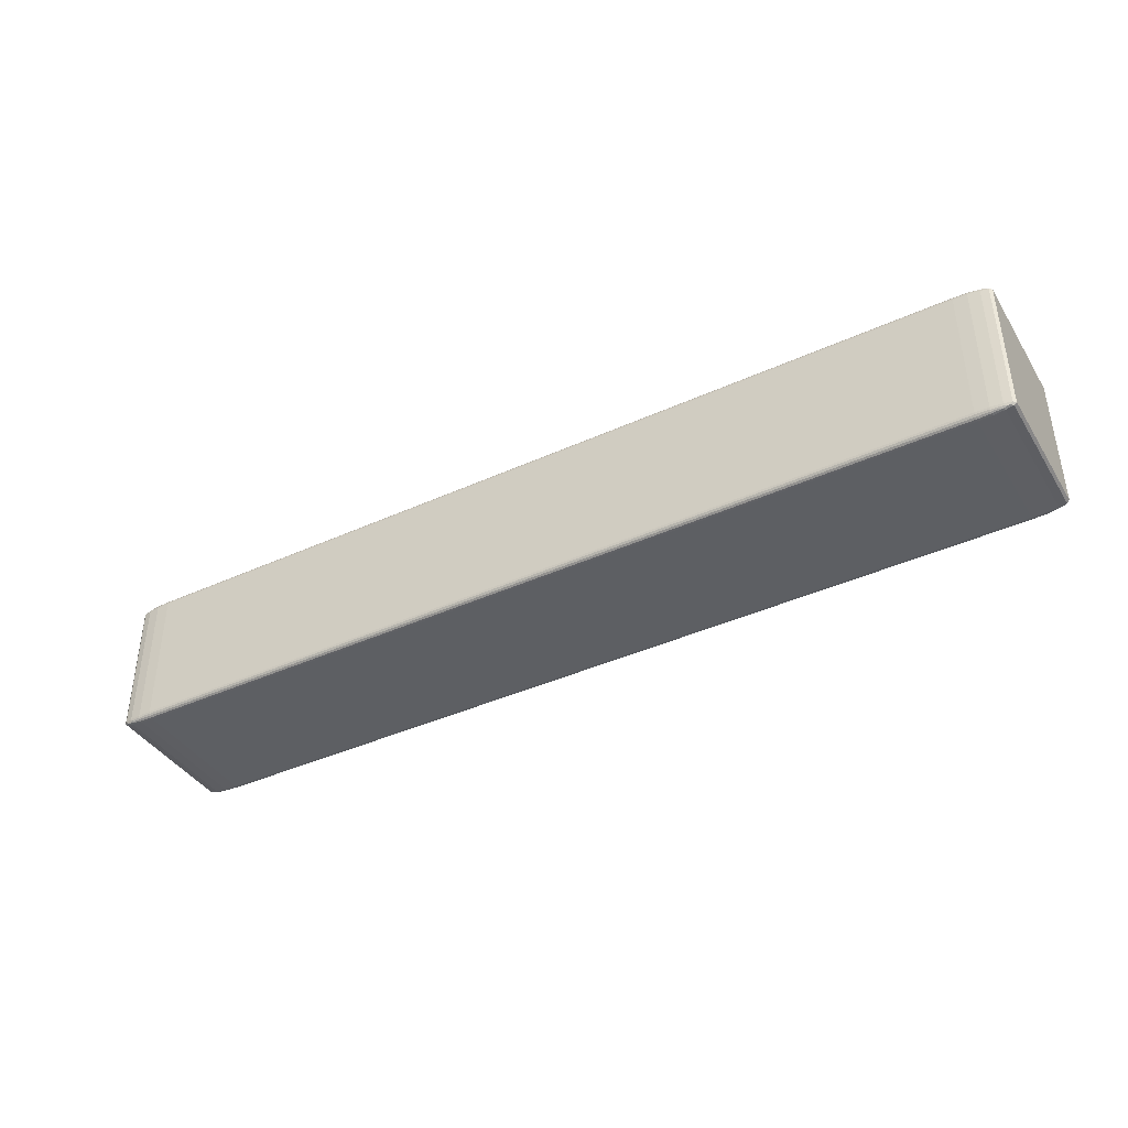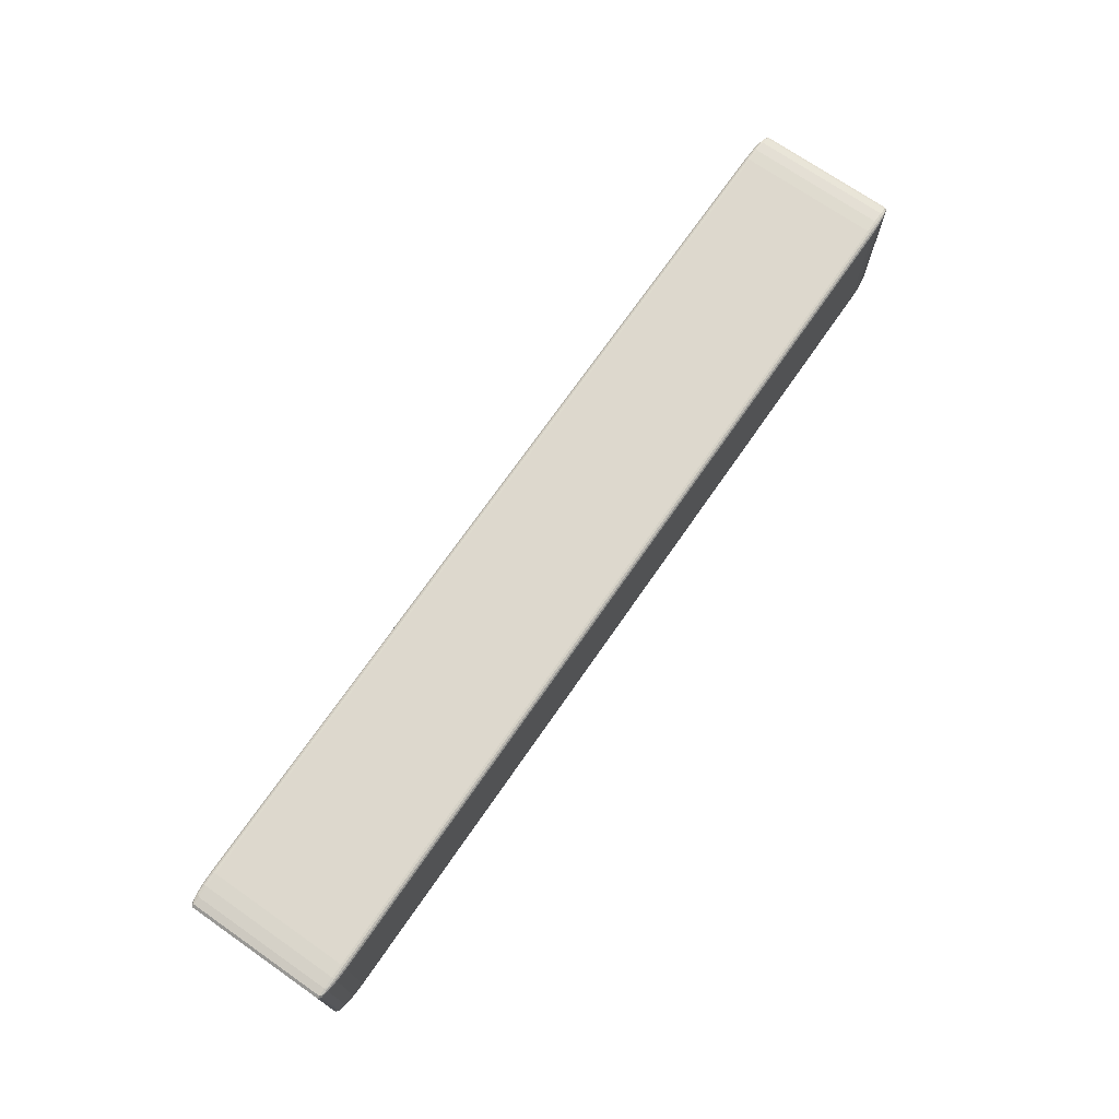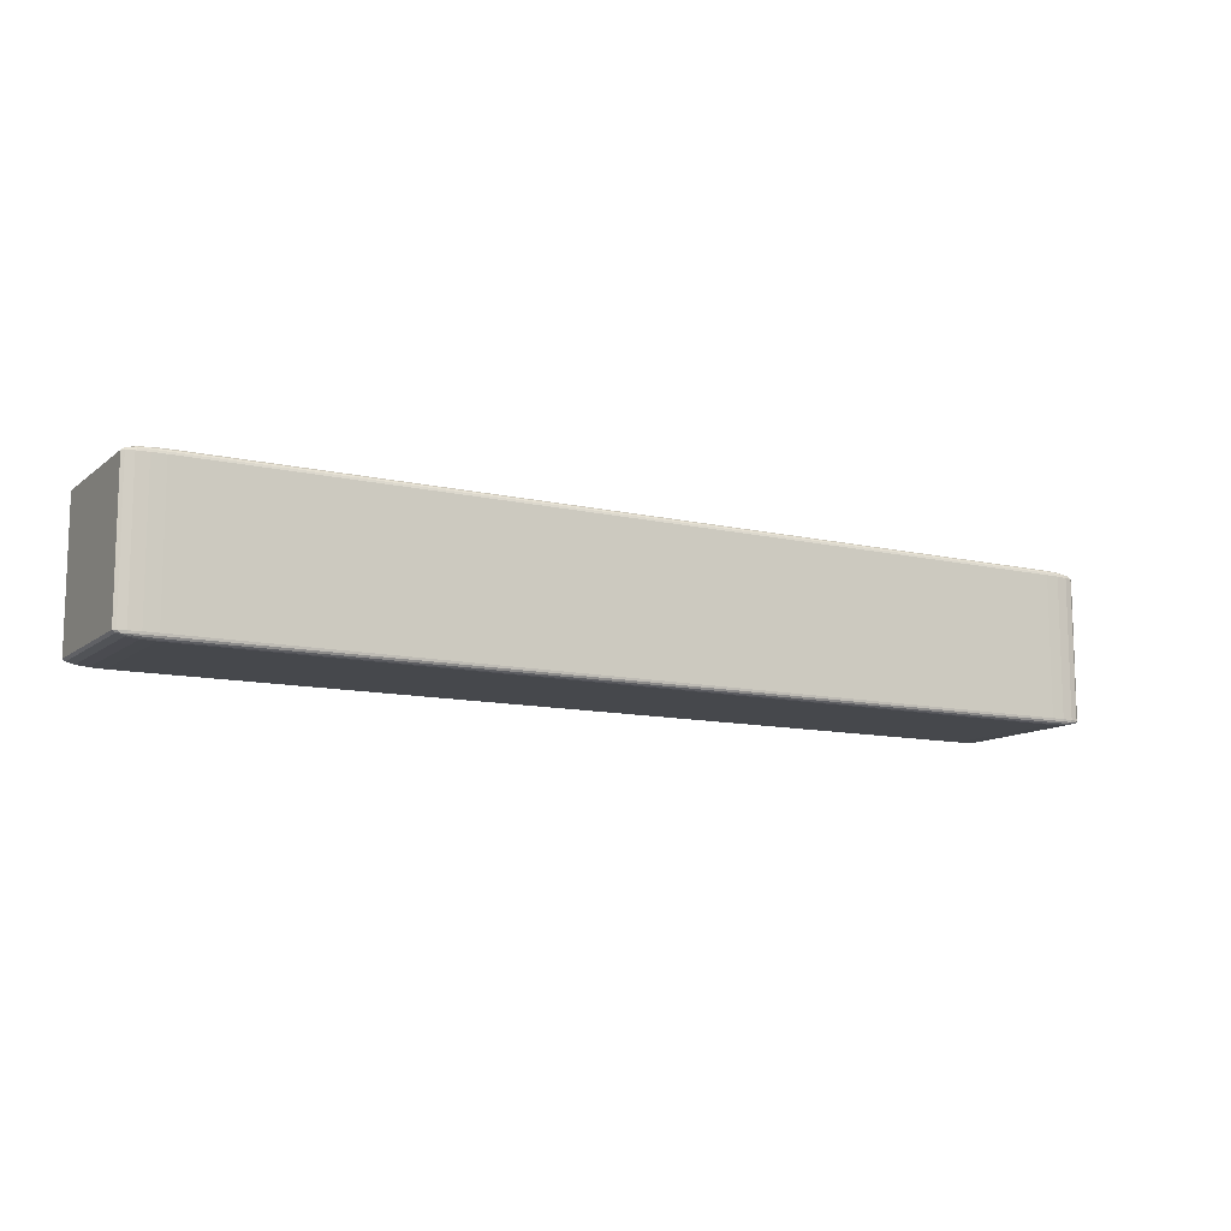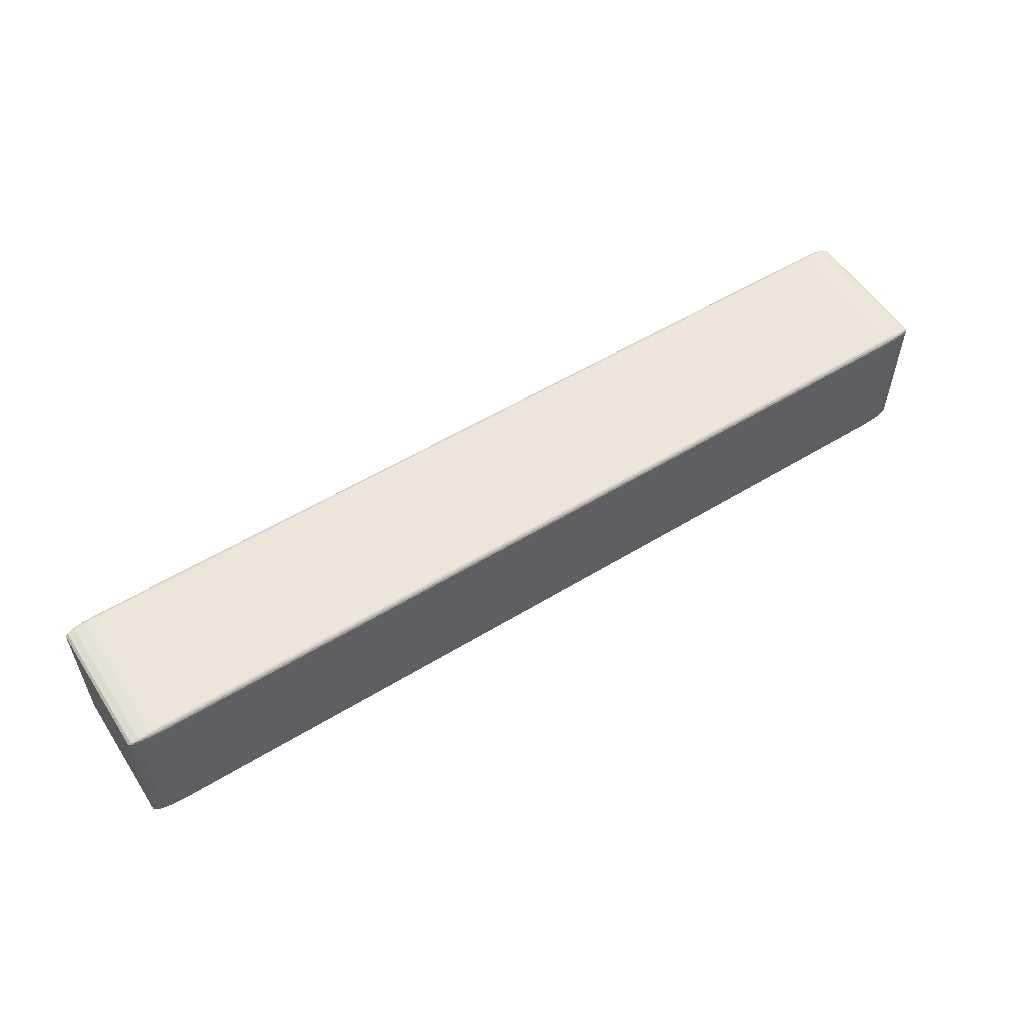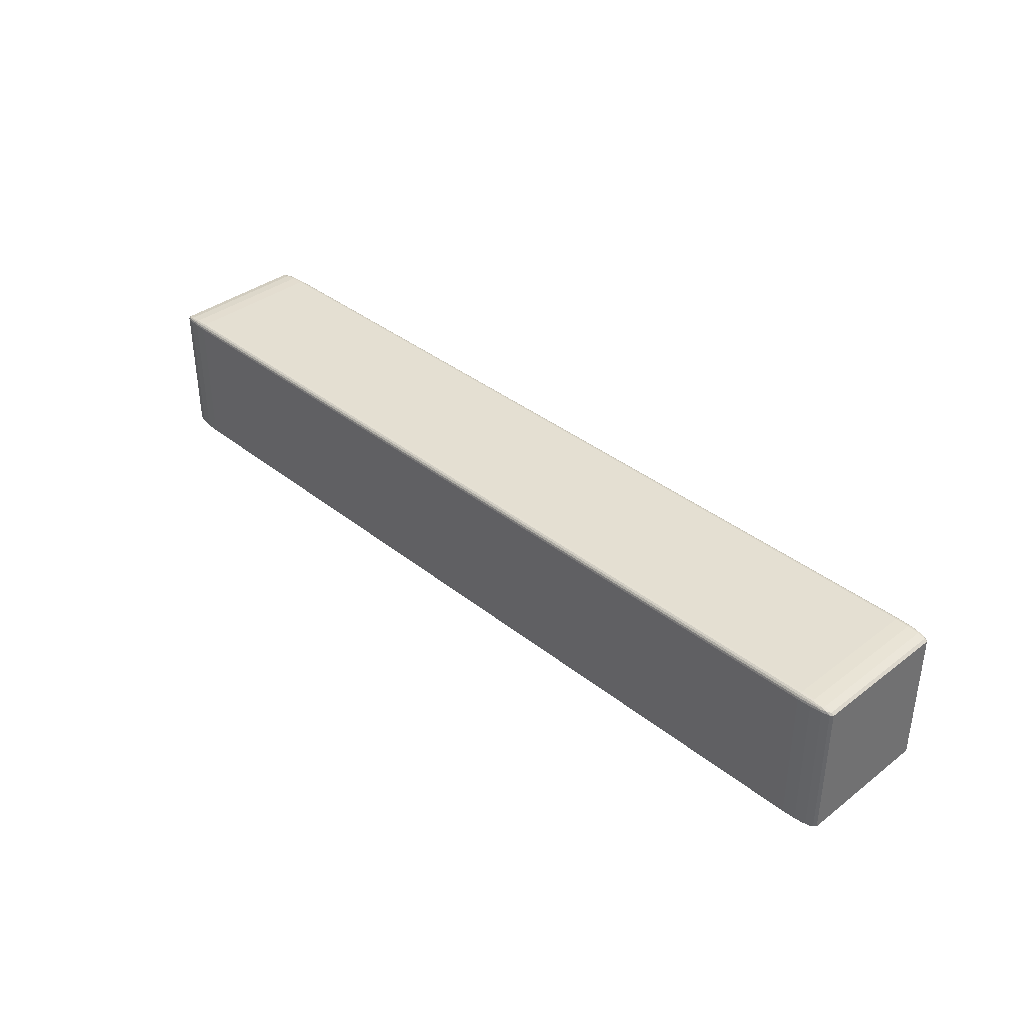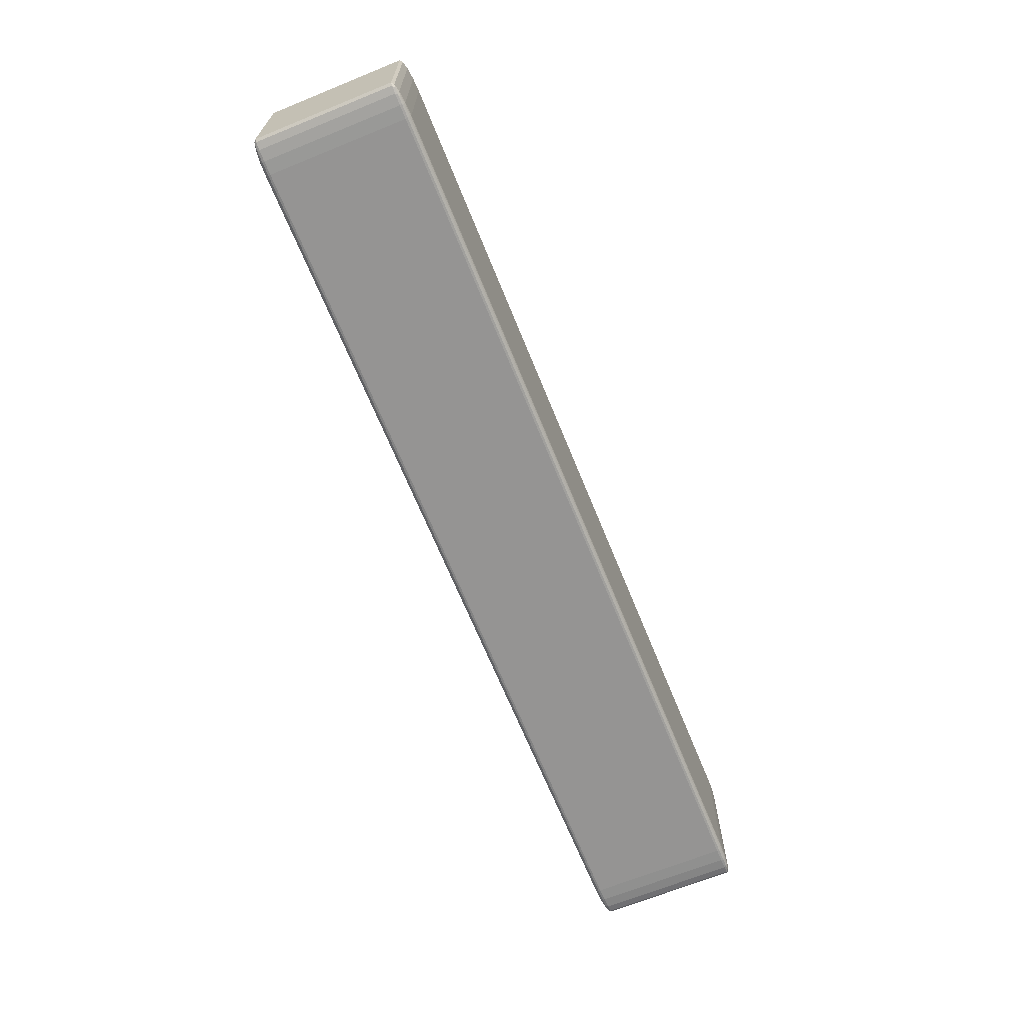
<metadata>
{"format":"obj","ext":"obj","renderer":"f3d","projection":"perspective","resolution":1024,"background":"white","views":[{"elev":-40.2,"azim":29.3,"up":"+Z"},{"elev":72.1,"azim":124.8,"up":"+Y"},{"elev":-11.4,"azim":150.6,"up":"+Z"},{"elev":55.3,"azim":147.3,"up":"+Z"},{"elev":37.2,"azim":45.6,"up":"+Z"},{"elev":-67.2,"azim":112.1,"up":"+Y"}]}
</metadata>
<code>
o Inner_Cube.001
v 2.314 0.8702 -0.4
v 2.314 0.9 -0.3702
v 2.5 0.8702 -0.3702
v 2.314 0.8816 -0.3977
v 2.314 0.8913 -0.3913
v 2.385 0.8702 -0.3977
v 2.387 0.8819 -0.395
v 2.383 0.8898 -0.3898
v 2.421 0.8874 -0.3874
v 2.385 0.8977 -0.3702
v 2.445 0.8913 -0.3702
v 2.314 0.8977 -0.3816
v 2.387 0.895 -0.3819
v 2.436 0.8898 -0.3813
v 2.486 0.8702 -0.3816
v 2.445 0.8702 -0.3913
v 2.486 0.8816 -0.3702
v 2.469 0.8819 -0.3819
v 2.436 0.8813 -0.3898
v 2.314 0.1 -0.3702
v 2.314 0.1298 -0.4
v 2.5 0.1298 -0.3702
v 2.314 0.1023 -0.3816
v 2.314 0.1087 -0.3913
v 2.385 0.1023 -0.3702
v 2.387 0.105 -0.3819
v 2.383 0.1102 -0.3898
v 2.421 0.1126 -0.3874
v 2.385 0.1298 -0.3977
v 2.445 0.1298 -0.3913
v 2.314 0.1184 -0.3977
v 2.387 0.1181 -0.395
v 2.436 0.1187 -0.3898
v 2.486 0.1184 -0.3702
v 2.445 0.1087 -0.3702
v 2.486 0.1298 -0.3816
v 2.469 0.1181 -0.3819
v 2.436 0.1102 -0.3813
v 2.5 0.8702 0.3702
v 2.314 0.9 0.3702
v 2.314 0.8702 0.4
v 2.486 0.8816 0.3702
v 2.445 0.8913 0.3702
v 2.486 0.8702 0.3816
v 2.469 0.8819 0.3819
v 2.436 0.8898 0.3813
v 2.421 0.8874 0.3874
v 2.314 0.8977 0.3816
v 2.314 0.8913 0.3913
v 2.385 0.8977 0.3702
v 2.387 0.895 0.3819
v 2.383 0.8898 0.3898
v 2.385 0.8702 0.3977
v 2.445 0.8702 0.3913
v 2.314 0.8816 0.3977
v 2.387 0.8819 0.395
v 2.436 0.8813 0.3898
v 2.5 0.1298 0.3702
v 2.314 0.1298 0.4
v 2.314 0.1 0.3702
v 2.486 0.1298 0.3816
v 2.445 0.1298 0.3913
v 2.486 0.1184 0.3702
v 2.469 0.1181 0.3819
v 2.436 0.1187 0.3898
v 2.421 0.1126 0.3874
v 2.314 0.1184 0.3977
v 2.314 0.1087 0.3913
v 2.385 0.1298 0.3977
v 2.387 0.1181 0.395
v 2.383 0.1102 0.3898
v 2.385 0.1023 0.3702
v 2.445 0.1087 0.3702
v 2.314 0.1023 0.3816
v 2.387 0.105 0.3819
v 2.436 0.1102 0.3813
v -2.314 0.8702 -0.4
v -2.5 0.8702 -0.3702
v -2.314 0.9 -0.3702
v -2.385 0.8702 -0.3977
v -2.445 0.8702 -0.3913
v -2.314 0.8816 -0.3977
v -2.387 0.8819 -0.395
v -2.436 0.8813 -0.3898
v -2.421 0.8874 -0.3874
v -2.486 0.8816 -0.3702
v -2.445 0.8913 -0.3702
v -2.486 0.8702 -0.3816
v -2.469 0.8819 -0.3819
v -2.436 0.8898 -0.3813
v -2.314 0.8977 -0.3816
v -2.314 0.8913 -0.3913
v -2.385 0.8977 -0.3702
v -2.387 0.895 -0.3819
v -2.383 0.8898 -0.3898
v -2.5 0.1298 -0.3702
v -2.314 0.1298 -0.4
v -2.314 0.1 -0.3702
v -2.486 0.1298 -0.3816
v -2.445 0.1298 -0.3913
v -2.486 0.1184 -0.3702
v -2.469 0.1181 -0.3819
v -2.436 0.1187 -0.3898
v -2.421 0.1126 -0.3874
v -2.314 0.1184 -0.3977
v -2.314 0.1087 -0.3913
v -2.385 0.1298 -0.3977
v -2.387 0.1181 -0.395
v -2.383 0.1102 -0.3898
v -2.385 0.1023 -0.3702
v -2.445 0.1087 -0.3702
v -2.314 0.1023 -0.3816
v -2.387 0.105 -0.3819
v -2.436 0.1102 -0.3813
v -2.5 0.8702 0.3702
v -2.314 0.8702 0.4
v -2.314 0.9 0.3702
v -2.486 0.8702 0.3816
v -2.445 0.8702 0.3913
v -2.486 0.8816 0.3702
v -2.469 0.8819 0.3819
v -2.436 0.8813 0.3898
v -2.421 0.8874 0.3874
v -2.314 0.8816 0.3977
v -2.314 0.8913 0.3913
v -2.385 0.8702 0.3977
v -2.387 0.8819 0.395
v -2.383 0.8898 0.3898
v -2.385 0.8977 0.3702
v -2.445 0.8913 0.3702
v -2.314 0.8977 0.3816
v -2.387 0.895 0.3819
v -2.436 0.8898 0.3813
v -2.314 0.1 0.3702
v -2.314 0.1298 0.4
v -2.5 0.1298 0.3702
v -2.314 0.1023 0.3816
v -2.314 0.1087 0.3913
v -2.385 0.1023 0.3702
v -2.387 0.105 0.3819
v -2.383 0.1102 0.3898
v -2.421 0.1126 0.3874
v -2.385 0.1298 0.3977
v -2.445 0.1298 0.3913
v -2.314 0.1184 0.3977
v -2.387 0.1181 0.395
v -2.436 0.1187 0.3898
v -2.486 0.1184 0.3702
v -2.445 0.1087 0.3702
v -2.486 0.1298 0.3816
v -2.469 0.1181 0.3819
v -2.436 0.1102 0.3813
f 98 20 60 134
f 136 115 78 96
f 59 41 116 135
f 2 79 117 40
f 22 3 39 58
f 1 4 7 6
f 4 5 8 7
f 6 7 19 16
f 7 8 9 19
f 2 10 13 12
f 10 11 14 13
f 12 13 8 5
f 13 14 9 8
f 3 15 18 17
f 15 16 19 18
f 17 18 14 11
f 18 19 9 14
f 20 23 26 25
f 23 24 27 26
f 25 26 38 35
f 26 27 28 38
f 21 29 32 31
f 29 30 33 32
f 31 32 27 24
f 32 33 28 27
f 22 34 37 36
f 34 35 38 37
f 36 37 33 30
f 37 38 28 33
f 39 42 45 44
f 42 43 46 45
f 44 45 57 54
f 45 46 47 57
f 40 48 51 50
f 48 49 52 51
f 50 51 46 43
f 51 52 47 46
f 41 53 56 55
f 53 54 57 56
f 55 56 52 49
f 56 57 47 52
f 58 61 64 63
f 61 62 65 64
f 63 64 76 73
f 64 65 66 76
f 59 67 70 69
f 67 68 71 70
f 69 70 65 62
f 70 71 66 65
f 60 72 75 74
f 72 73 76 75
f 74 75 71 68
f 75 76 66 71
f 77 80 83 82
f 80 81 84 83
f 82 83 95 92
f 83 84 85 95
f 78 86 89 88
f 86 87 90 89
f 88 89 84 81
f 89 90 85 84
f 79 91 94 93
f 91 92 95 94
f 93 94 90 87
f 94 95 85 90
f 96 99 102 101
f 99 100 103 102
f 101 102 114 111
f 102 103 104 114
f 97 105 108 107
f 105 106 109 108
f 107 108 103 100
f 108 109 104 103
f 98 110 113 112
f 110 111 114 113
f 112 113 109 106
f 113 114 104 109
f 115 118 121 120
f 118 119 122 121
f 120 121 133 130
f 121 122 123 133
f 116 124 127 126
f 124 125 128 127
f 126 127 122 119
f 127 128 123 122
f 117 129 132 131
f 129 130 133 132
f 131 132 128 125
f 132 133 123 128
f 134 137 140 139
f 137 138 141 140
f 139 140 152 149
f 140 141 142 152
f 135 143 146 145
f 143 144 147 146
f 145 146 141 138
f 146 147 142 141
f 136 148 151 150
f 148 149 152 151
f 150 151 147 144
f 151 152 142 147
f 98 134 139 110
f 110 139 149 111
f 111 149 148 101
f 101 148 136 96
f 20 98 112 23
f 23 112 106 24
f 24 106 105 31
f 31 105 97 21
f 3 22 36 15
f 15 36 30 16
f 16 30 29 6
f 6 29 21 1
f 135 116 126 143
f 143 126 119 144
f 144 119 118 150
f 150 118 115 136
f 41 59 69 53
f 53 69 62 54
f 54 62 61 44
f 44 61 58 39
f 77 97 107 80
f 80 107 100 81
f 81 100 99 88
f 88 99 96 78
f 40 117 131 48
f 48 131 125 49
f 49 125 124 55
f 55 124 116 41
f 2 40 50 10
f 10 50 43 11
f 11 43 42 17
f 17 42 39 3
f 134 60 74 137
f 137 74 68 138
f 138 68 67 145
f 145 67 59 135
f 117 79 93 129
f 129 93 87 130
f 130 87 86 120
f 120 86 78 115
f 79 2 12 91
f 91 12 5 92
f 92 5 4 82
f 82 4 1 77
f 60 20 25 72
f 72 25 35 73
f 73 35 34 63
f 63 34 22 58
f 97 77 1 21

</code>
